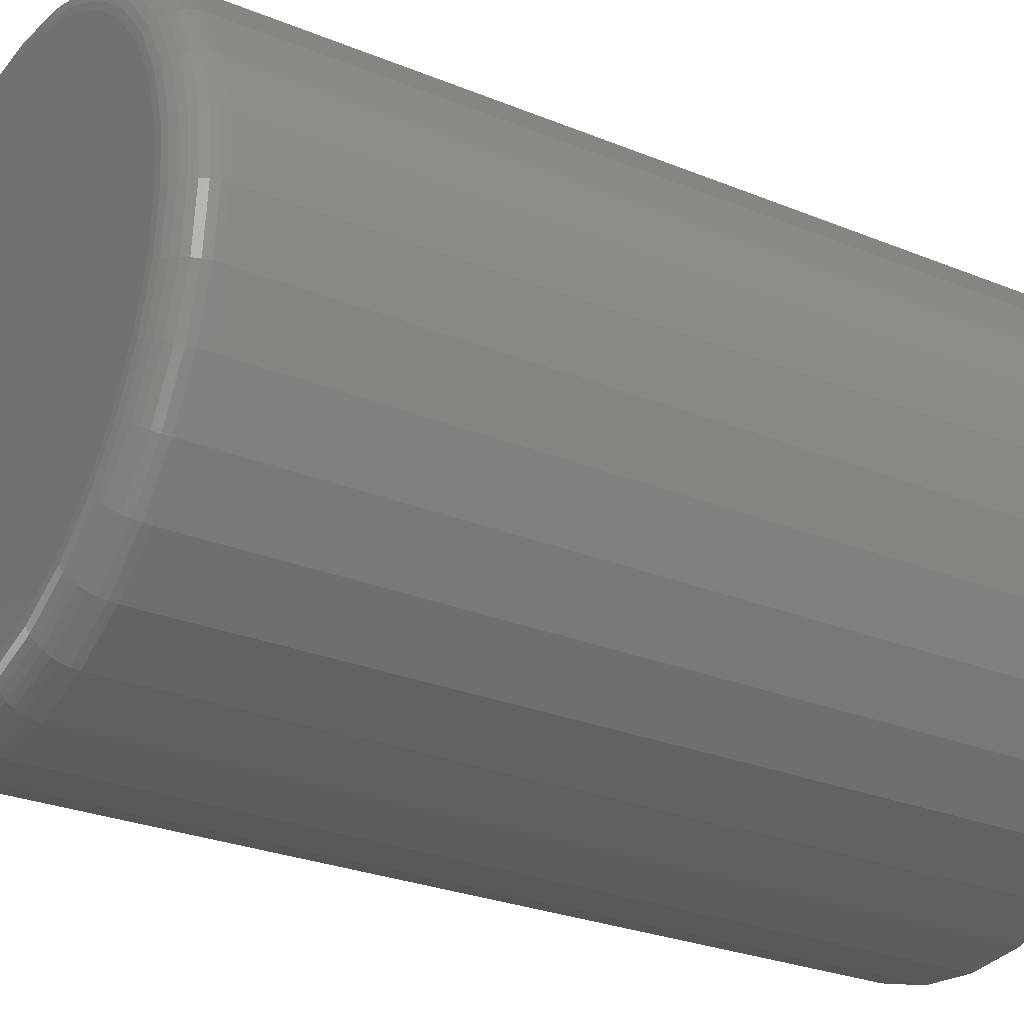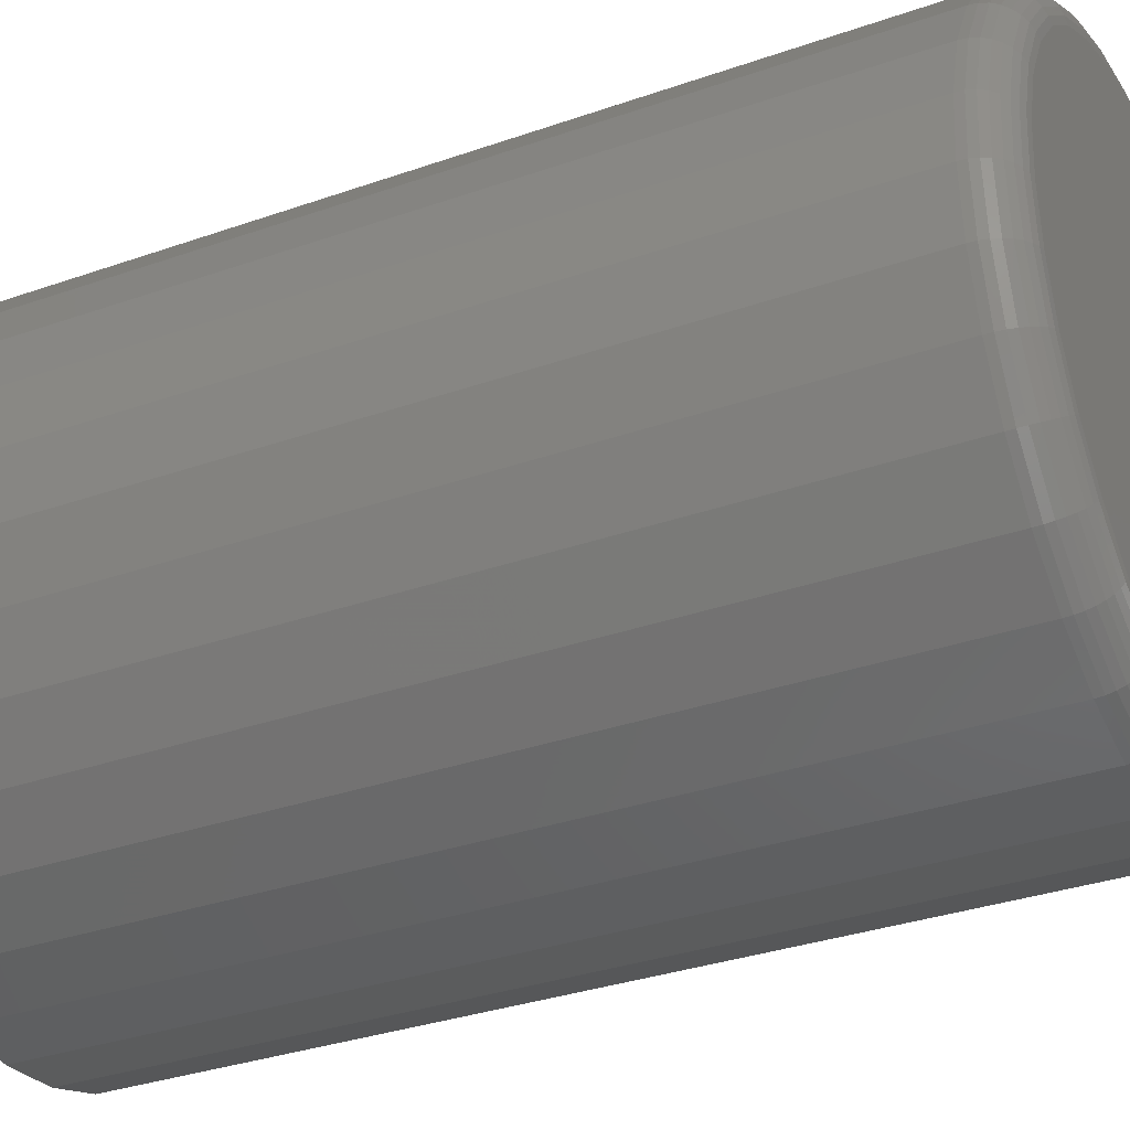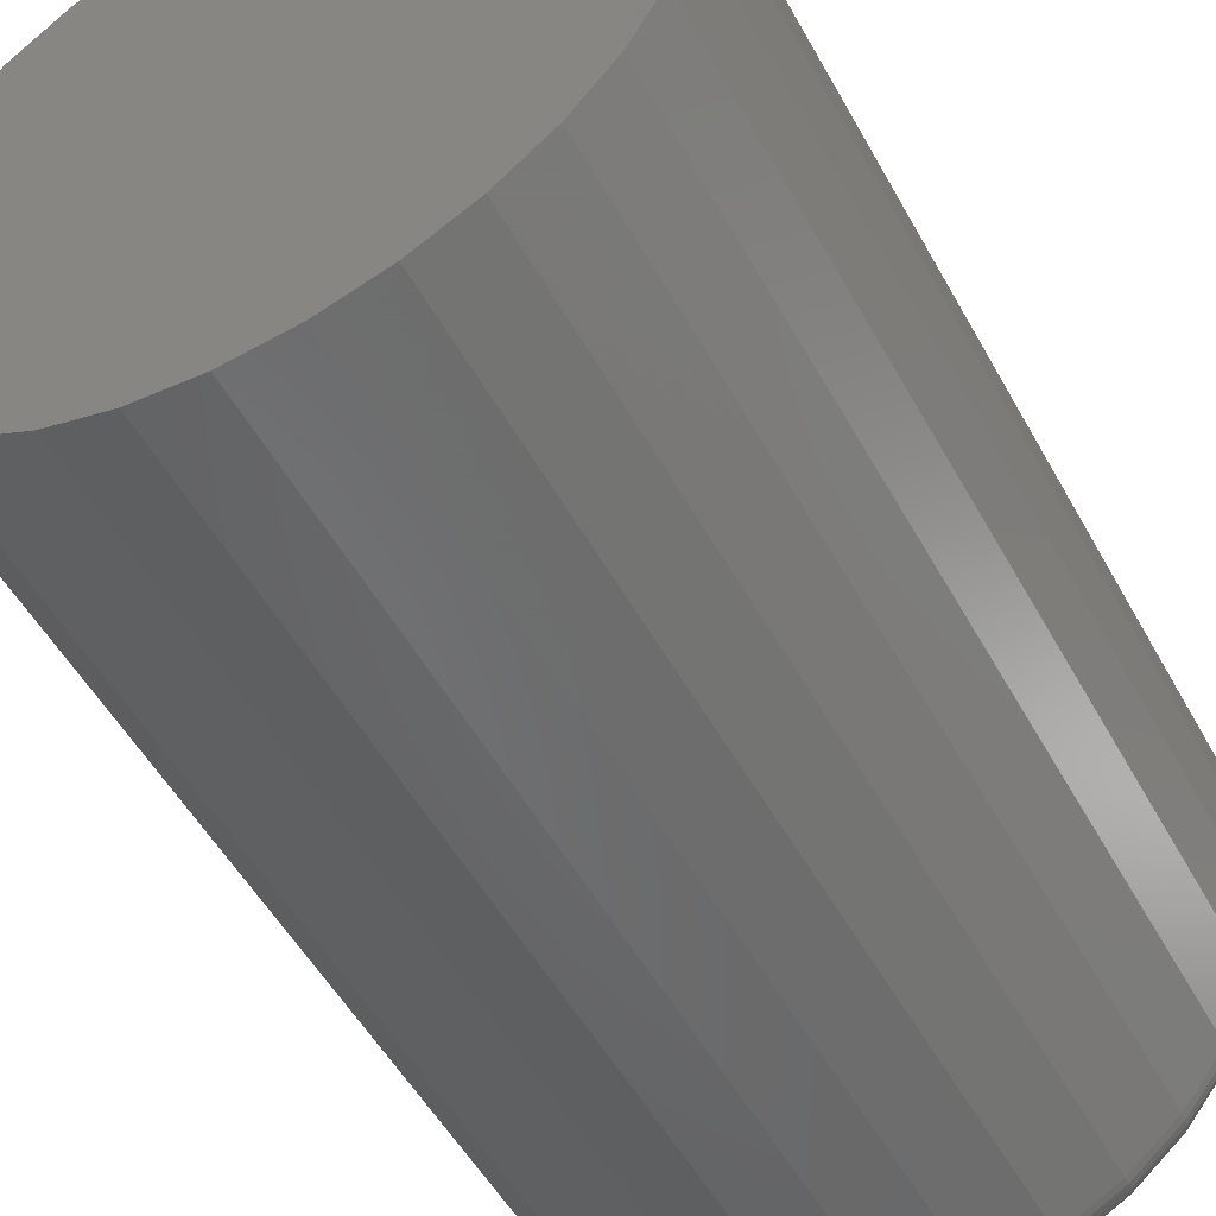
<metadata>
{"format":"stl","ext":"stl","renderer":"f3d","projection":"perspective","resolution":1024,"background":"white","views":[{"elev":-26.9,"azim":-122.6,"up":"+Y"},{"elev":-32.8,"azim":116.0,"up":"+Y"},{"elev":-52.2,"azim":28.3,"up":"+Y"}]}
</metadata>
<code>
# stl→obj: 320 verts, 636 faces
v 0.4974 0.05798 0
v 0.5082 0.05691 0
v 0.4866 0.05691 0
v 0.4762 0.05376 0
v 0.5185 0.05376 0
v 0.4666 0.04865 0
v 0.5281 0.04865 0
v 0.4582 0.04177 0
v 0.5365 0.04177 0
v 0.4514 0.03338 0
v 0.5434 0.03338 0
v 0.4462 0.02381 0
v 0.5485 0.02381 0
v 0.5434 -0.02812 0
v 0.4514 -0.02812 0
v 0.5485 -0.01855 0
v 0.4582 -0.0365 0
v 0.5365 -0.0365 0
v 0.4666 -0.04339 0
v 0.5281 -0.04339 0
v 0.4762 -0.0485 0
v 0.5185 -0.0485 0
v 0.4866 -0.05165 0
v 0.5082 -0.05165 0
v 0.4974 -0.05271 0
v 0.4462 -0.01855 0
v 0.4431 -0.008166 0
v 0.5517 -0.008166 0
v 0.442 0.002632 0
v 0.5527 0.002632 0
v 0.4431 0.01343 0
v 0.5517 0.01343 0
v 0.5605 0.002632 0.007812
v 0.5605 0.002632 0.1875
v 0.5593 -0.00969 0.007812
v 0.5593 -0.00969 0.1875
v 0.5557 -0.02154 0.007812
v 0.5557 -0.02154 0.1875
v 0.5499 -0.03246 0.007812
v 0.5499 -0.03246 0.1875
v 0.542 -0.04203 0.007812
v 0.542 -0.04203 0.1875
v 0.5325 -0.04988 0.007812
v 0.5325 -0.04988 0.1875
v 0.5215 -0.05572 0.007812
v 0.5215 -0.05572 0.1875
v 0.5097 -0.05931 0.007812
v 0.5097 -0.05931 0.1875
v 0.4974 -0.06053 0.007812
v 0.4974 -0.06053 0.1875
v 0.485 -0.05931 0.007812
v 0.485 -0.05931 0.1875
v 0.4732 -0.05572 0.007812
v 0.4732 -0.05572 0.1875
v 0.4623 -0.04988 0.007812
v 0.4623 -0.04988 0.1875
v 0.4527 -0.04203 0.007812
v 0.4527 -0.04203 0.1875
v 0.4449 -0.03246 0.007812
v 0.4449 -0.03246 0.1875
v 0.439 -0.02154 0.007812
v 0.439 -0.02154 0.1875
v 0.4354 -0.00969 0.007812
v 0.4354 -0.00969 0.1875
v 0.4342 0.002632 0.007812
v 0.4342 0.002632 0.1875
v 0.4354 0.01495 0.007812
v 0.4354 0.01495 0.1875
v 0.439 0.0268 0.007812
v 0.439 0.0268 0.1875
v 0.4449 0.03772 0.007812
v 0.4449 0.03772 0.1875
v 0.4527 0.04729 0.007812
v 0.4527 0.04729 0.1875
v 0.4623 0.05515 0.007812
v 0.4623 0.05515 0.1875
v 0.4732 0.06098 0.007812
v 0.4732 0.06098 0.1875
v 0.485 0.06458 0.007812
v 0.485 0.06458 0.1875
v 0.4974 0.06579 0.007812
v 0.4974 0.06579 0.1875
v 0.5097 0.06458 0.007812
v 0.5097 0.06458 0.1875
v 0.5215 0.06098 0.007812
v 0.5215 0.06098 0.1875
v 0.5325 0.05515 0.007812
v 0.5325 0.05515 0.1875
v 0.542 0.04729 0.007812
v 0.542 0.04729 0.1875
v 0.5499 0.03772 0.007812
v 0.5499 0.03772 0.1875
v 0.5557 0.0268 0.007812
v 0.5557 0.0268 0.1875
v 0.5593 0.01495 0.007812
v 0.5593 0.01495 0.1875
v 0.4344 0.002632 0.006288
v 0.4356 0.01492 0.006288
v 0.4348 0.002632 0.004823
v 0.436 0.01484 0.004823
v 0.4355 0.002632 0.003472
v 0.4367 0.0147 0.003472
v 0.4365 0.002632 0.002288
v 0.4377 0.01451 0.002288
v 0.4377 0.002632 0.001317
v 0.4388 0.01428 0.001317
v 0.439 0.002632 0.0005947
v 0.4402 0.01401 0.0005947
v 0.4405 0.002632 0.0001501
v 0.4416 0.01373 0.0001501
v 0.5592 0.01492 0.006288
v 0.5604 0.002632 0.006288
v 0.5587 0.01484 0.004823
v 0.5599 0.002632 0.004823
v 0.558 0.0147 0.003472
v 0.5592 0.002632 0.003472
v 0.5571 0.01451 0.002288
v 0.5582 0.002632 0.002288
v 0.5559 0.01428 0.001317
v 0.5571 0.002632 0.001317
v 0.5546 0.01401 0.0005947
v 0.5557 0.002632 0.0005947
v 0.5531 0.01373 0.0001501
v 0.5542 0.002632 0.0001501
v 0.5556 0.02674 0.006288
v 0.5552 0.02657 0.004823
v 0.5545 0.0263 0.003472
v 0.5536 0.02593 0.002288
v 0.5525 0.02547 0.001317
v 0.5513 0.02496 0.0005947
v 0.5499 0.02439 0.0001501
v 0.5498 0.03764 0.006288
v 0.5494 0.03739 0.004823
v 0.5488 0.03699 0.003472
v 0.548 0.03645 0.002288
v 0.547 0.03579 0.001317
v 0.5459 0.03504 0.0005947
v 0.5447 0.03423 0.0001501
v 0.5419 0.04718 0.006288
v 0.5416 0.04687 0.004823
v 0.5411 0.04636 0.003472
v 0.5404 0.04567 0.002288
v 0.5396 0.04484 0.001317
v 0.5386 0.04388 0.0005947
v 0.5376 0.04284 0.0001501
v 0.5324 0.05502 0.006288
v 0.5321 0.05465 0.004823
v 0.5317 0.05405 0.003472
v 0.5312 0.05324 0.002288
v 0.5305 0.05226 0.001317
v 0.5298 0.05114 0.0005947
v 0.529 0.04992 0.0001501
v 0.5215 0.06084 0.006288
v 0.5213 0.06043 0.004823
v 0.521 0.05977 0.003472
v 0.5207 0.05887 0.002288
v 0.5202 0.05777 0.001317
v 0.5197 0.05653 0.0005947
v 0.5191 0.05517 0.0001501
v 0.5097 0.06443 0.006288
v 0.5096 0.06399 0.004823
v 0.5094 0.06328 0.003472
v 0.5092 0.06233 0.002288
v 0.509 0.06117 0.001317
v 0.5087 0.05985 0.0005947
v 0.5085 0.05841 0.0001501
v 0.4974 0.06564 0.006288
v 0.4974 0.06519 0.004823
v 0.4974 0.06447 0.003472
v 0.4974 0.0635 0.002288
v 0.4974 0.06232 0.001317
v 0.4974 0.06097 0.0005947
v 0.4974 0.0595 0.0001501
v 0.4851 0.06443 0.006288
v 0.4852 0.06399 0.004823
v 0.4853 0.06328 0.003472
v 0.4855 0.06233 0.002288
v 0.4857 0.06117 0.001317
v 0.486 0.05985 0.0005947
v 0.4863 0.05841 0.0001501
v 0.4733 0.06084 0.006288
v 0.4734 0.06043 0.004823
v 0.4737 0.05977 0.003472
v 0.4741 0.05887 0.002288
v 0.4745 0.05777 0.001317
v 0.475 0.05653 0.0005947
v 0.4756 0.05517 0.0001501
v 0.4624 0.05502 0.006288
v 0.4626 0.05465 0.004823
v 0.463 0.05405 0.003472
v 0.4636 0.05324 0.002288
v 0.4642 0.05226 0.001317
v 0.465 0.05114 0.0005947
v 0.4658 0.04992 0.0001501
v 0.4528 0.04718 0.006288
v 0.4531 0.04687 0.004823
v 0.4536 0.04636 0.003472
v 0.4543 0.04567 0.002288
v 0.4552 0.04484 0.001317
v 0.4561 0.04388 0.0005947
v 0.4572 0.04284 0.0001501
v 0.445 0.03764 0.006288
v 0.4453 0.03739 0.004823
v 0.4459 0.03699 0.003472
v 0.4468 0.03645 0.002288
v 0.4477 0.03579 0.001317
v 0.4489 0.03504 0.0005947
v 0.4501 0.03423 0.0001501
v 0.4392 0.02674 0.006288
v 0.4396 0.02657 0.004823
v 0.4402 0.0263 0.003472
v 0.4411 0.02593 0.002288
v 0.4422 0.02547 0.001317
v 0.4435 0.02496 0.0005947
v 0.4448 0.02439 0.0001501
v 0.5592 -0.009661 0.006288
v 0.5587 -0.009574 0.004823
v 0.558 -0.009433 0.003472
v 0.5571 -0.009244 0.002288
v 0.5559 -0.009013 0.001317
v 0.5546 -0.008749 0.0005947
v 0.5531 -0.008463 0.0001501
v 0.4356 -0.009661 0.006288
v 0.436 -0.009574 0.004823
v 0.4367 -0.009433 0.003472
v 0.4377 -0.009244 0.002288
v 0.4388 -0.009013 0.001317
v 0.4402 -0.008749 0.0005947
v 0.4416 -0.008463 0.0001501
v 0.4392 -0.02148 0.006288
v 0.4396 -0.02131 0.004823
v 0.4402 -0.02103 0.003472
v 0.4411 -0.02066 0.002288
v 0.4422 -0.02021 0.001317
v 0.4435 -0.01969 0.0005947
v 0.4448 -0.01913 0.0001501
v 0.445 -0.03237 0.006288
v 0.4453 -0.03213 0.004823
v 0.4459 -0.03173 0.003472
v 0.4468 -0.03119 0.002288
v 0.4477 -0.03053 0.001317
v 0.4489 -0.02978 0.0005947
v 0.4501 -0.02896 0.0001501
v 0.4528 -0.04192 0.006288
v 0.4531 -0.04161 0.004823
v 0.4536 -0.0411 0.003472
v 0.4543 -0.04041 0.002288
v 0.4552 -0.03957 0.001317
v 0.4561 -0.03862 0.0005947
v 0.4572 -0.03758 0.0001501
v 0.4624 -0.04976 0.006288
v 0.4626 -0.04939 0.004823
v 0.463 -0.04879 0.003472
v 0.4636 -0.04798 0.002288
v 0.4642 -0.047 0.001317
v 0.465 -0.04587 0.0005947
v 0.4658 -0.04465 0.0001501
v 0.4733 -0.05558 0.006288
v 0.4734 -0.05517 0.004823
v 0.4737 -0.0545 0.003472
v 0.4741 -0.0536 0.002288
v 0.4745 -0.05251 0.001317
v 0.475 -0.05126 0.0005947
v 0.4756 -0.04991 0.0001501
v 0.4851 -0.05917 0.006288
v 0.4852 -0.05873 0.004823
v 0.4853 -0.05802 0.003472
v 0.4855 -0.05707 0.002288
v 0.4857 -0.05591 0.001317
v 0.486 -0.05458 0.0005947
v 0.4863 -0.05315 0.0001501
v 0.4974 -0.06038 0.006288
v 0.4974 -0.05993 0.004823
v 0.4974 -0.05921 0.003472
v 0.4974 -0.05824 0.002288
v 0.4974 -0.05705 0.001317
v 0.4974 -0.0557 0.0005947
v 0.4974 -0.05424 0.0001501
v 0.5097 -0.05917 0.006288
v 0.5096 -0.05873 0.004823
v 0.5094 -0.05802 0.003472
v 0.5092 -0.05707 0.002288
v 0.509 -0.05591 0.001317
v 0.5087 -0.05458 0.0005947
v 0.5085 -0.05315 0.0001501
v 0.5215 -0.05558 0.006288
v 0.5213 -0.05517 0.004823
v 0.521 -0.0545 0.003472
v 0.5207 -0.0536 0.002288
v 0.5202 -0.05251 0.001317
v 0.5197 -0.05126 0.0005947
v 0.5191 -0.04991 0.0001501
v 0.5324 -0.04976 0.006288
v 0.5321 -0.04939 0.004823
v 0.5317 -0.04879 0.003472
v 0.5312 -0.04798 0.002288
v 0.5305 -0.047 0.001317
v 0.5298 -0.04587 0.0005947
v 0.529 -0.04465 0.0001501
v 0.5419 -0.04192 0.006288
v 0.5416 -0.04161 0.004823
v 0.5411 -0.0411 0.003472
v 0.5404 -0.04041 0.002288
v 0.5396 -0.03957 0.001317
v 0.5386 -0.03862 0.0005947
v 0.5376 -0.03758 0.0001501
v 0.5498 -0.03237 0.006288
v 0.5494 -0.03213 0.004823
v 0.5488 -0.03173 0.003472
v 0.548 -0.03119 0.002288
v 0.547 -0.03053 0.001317
v 0.5459 -0.02978 0.0005947
v 0.5447 -0.02896 0.0001501
v 0.5556 -0.02148 0.006288
v 0.5552 -0.02131 0.004823
v 0.5545 -0.02103 0.003472
v 0.5536 -0.02066 0.002288
v 0.5525 -0.02021 0.001317
v 0.5513 -0.01969 0.0005947
v 0.5499 -0.01913 0.0001501
f 1 2 3
f 4 3 2
f 5 4 2
f 6 4 5
f 7 6 5
f 8 6 7
f 9 8 7
f 10 8 9
f 11 10 9
f 12 10 11
f 13 12 11
f 14 15 16
f 17 15 14
f 18 17 14
f 19 17 18
f 20 19 18
f 21 19 20
f 22 21 20
f 23 21 22
f 24 23 22
f 25 23 24
f 15 26 16
f 16 26 27
f 16 27 28
f 28 27 29
f 28 29 30
f 30 29 31
f 30 31 32
f 32 31 12
f 32 12 13
f 33 34 35
f 35 34 36
f 35 36 37
f 37 36 38
f 37 38 39
f 39 38 40
f 39 40 41
f 41 40 42
f 41 42 43
f 43 42 44
f 43 44 45
f 45 44 46
f 45 46 47
f 47 46 48
f 47 48 49
f 49 48 50
f 49 50 51
f 51 50 52
f 51 52 53
f 53 52 54
f 53 54 55
f 55 54 56
f 55 56 57
f 57 56 58
f 57 58 59
f 59 58 60
f 59 60 61
f 61 60 62
f 61 62 63
f 63 62 64
f 63 64 65
f 65 64 66
f 65 66 67
f 67 66 68
f 67 68 69
f 69 68 70
f 69 70 71
f 71 70 72
f 71 72 73
f 73 72 74
f 73 74 75
f 75 74 76
f 75 76 77
f 77 76 78
f 77 78 79
f 79 78 80
f 79 80 81
f 81 80 82
f 81 82 83
f 83 82 84
f 83 84 85
f 85 84 86
f 85 86 87
f 87 86 88
f 87 88 89
f 89 88 90
f 89 90 91
f 91 90 92
f 91 92 93
f 93 92 94
f 93 94 95
f 95 94 96
f 95 96 33
f 33 96 34
f 65 67 97
f 97 67 98
f 97 98 99
f 99 98 100
f 99 100 101
f 101 100 102
f 101 102 103
f 103 102 104
f 103 104 105
f 105 104 106
f 105 106 107
f 107 106 108
f 107 108 109
f 109 108 110
f 109 110 29
f 29 110 31
f 95 33 111
f 111 33 112
f 111 112 113
f 113 112 114
f 113 114 115
f 115 114 116
f 115 116 117
f 117 116 118
f 117 118 119
f 119 118 120
f 119 120 121
f 121 120 122
f 121 122 123
f 123 122 124
f 123 124 32
f 32 124 30
f 93 95 125
f 125 95 111
f 125 111 126
f 126 111 113
f 126 113 127
f 127 113 115
f 127 115 128
f 128 115 117
f 128 117 129
f 129 117 119
f 129 119 130
f 130 119 121
f 130 121 131
f 131 121 123
f 131 123 13
f 13 123 32
f 91 93 132
f 132 93 125
f 132 125 133
f 133 125 126
f 133 126 134
f 134 126 127
f 134 127 135
f 135 127 128
f 135 128 136
f 136 128 129
f 136 129 137
f 137 129 130
f 137 130 138
f 138 130 131
f 138 131 11
f 11 131 13
f 89 91 139
f 139 91 132
f 139 132 140
f 140 132 133
f 140 133 141
f 141 133 134
f 141 134 142
f 142 134 135
f 142 135 143
f 143 135 136
f 143 136 144
f 144 136 137
f 144 137 145
f 145 137 138
f 145 138 9
f 9 138 11
f 87 89 146
f 146 89 139
f 146 139 147
f 147 139 140
f 147 140 148
f 148 140 141
f 148 141 149
f 149 141 142
f 149 142 150
f 150 142 143
f 150 143 151
f 151 143 144
f 151 144 152
f 152 144 145
f 152 145 7
f 7 145 9
f 85 87 153
f 153 87 146
f 153 146 154
f 154 146 147
f 154 147 155
f 155 147 148
f 155 148 156
f 156 148 149
f 156 149 157
f 157 149 150
f 157 150 158
f 158 150 151
f 158 151 159
f 159 151 152
f 159 152 5
f 5 152 7
f 83 85 160
f 160 85 153
f 160 153 161
f 161 153 154
f 161 154 162
f 162 154 155
f 162 155 163
f 163 155 156
f 163 156 164
f 164 156 157
f 164 157 165
f 165 157 158
f 165 158 166
f 166 158 159
f 166 159 2
f 2 159 5
f 81 83 167
f 167 83 160
f 167 160 168
f 168 160 161
f 168 161 169
f 169 161 162
f 169 162 170
f 170 162 163
f 170 163 171
f 171 163 164
f 171 164 172
f 172 164 165
f 172 165 173
f 173 165 166
f 173 166 1
f 1 166 2
f 79 81 174
f 174 81 167
f 174 167 175
f 175 167 168
f 175 168 176
f 176 168 169
f 176 169 177
f 177 169 170
f 177 170 178
f 178 170 171
f 178 171 179
f 179 171 172
f 179 172 180
f 180 172 173
f 180 173 3
f 3 173 1
f 77 79 181
f 181 79 174
f 181 174 182
f 182 174 175
f 182 175 183
f 183 175 176
f 183 176 184
f 184 176 177
f 184 177 185
f 185 177 178
f 185 178 186
f 186 178 179
f 186 179 187
f 187 179 180
f 187 180 4
f 4 180 3
f 75 77 188
f 188 77 181
f 188 181 189
f 189 181 182
f 189 182 190
f 190 182 183
f 190 183 191
f 191 183 184
f 191 184 192
f 192 184 185
f 192 185 193
f 193 185 186
f 193 186 194
f 194 186 187
f 194 187 6
f 6 187 4
f 73 75 195
f 195 75 188
f 195 188 196
f 196 188 189
f 196 189 197
f 197 189 190
f 197 190 198
f 198 190 191
f 198 191 199
f 199 191 192
f 199 192 200
f 200 192 193
f 200 193 201
f 201 193 194
f 201 194 8
f 8 194 6
f 71 73 202
f 202 73 195
f 202 195 203
f 203 195 196
f 203 196 204
f 204 196 197
f 204 197 205
f 205 197 198
f 205 198 206
f 206 198 199
f 206 199 207
f 207 199 200
f 207 200 208
f 208 200 201
f 208 201 10
f 10 201 8
f 69 71 209
f 209 71 202
f 209 202 210
f 210 202 203
f 210 203 211
f 211 203 204
f 211 204 212
f 212 204 205
f 212 205 213
f 213 205 206
f 213 206 214
f 214 206 207
f 214 207 215
f 215 207 208
f 215 208 12
f 12 208 10
f 67 69 98
f 98 69 209
f 98 209 100
f 100 209 210
f 100 210 102
f 102 210 211
f 102 211 104
f 104 211 212
f 104 212 106
f 106 212 213
f 106 213 108
f 108 213 214
f 108 214 110
f 110 214 215
f 110 215 31
f 31 215 12
f 33 35 112
f 112 35 216
f 112 216 114
f 114 216 217
f 114 217 116
f 116 217 218
f 116 218 118
f 118 218 219
f 118 219 120
f 120 219 220
f 120 220 122
f 122 220 221
f 122 221 124
f 124 221 222
f 124 222 30
f 30 222 28
f 63 65 223
f 223 65 97
f 223 97 224
f 224 97 99
f 224 99 225
f 225 99 101
f 225 101 226
f 226 101 103
f 226 103 227
f 227 103 105
f 227 105 228
f 228 105 107
f 228 107 229
f 229 107 109
f 229 109 27
f 27 109 29
f 61 63 230
f 230 63 223
f 230 223 231
f 231 223 224
f 231 224 232
f 232 224 225
f 232 225 233
f 233 225 226
f 233 226 234
f 234 226 227
f 234 227 235
f 235 227 228
f 235 228 236
f 236 228 229
f 236 229 26
f 26 229 27
f 59 61 237
f 237 61 230
f 237 230 238
f 238 230 231
f 238 231 239
f 239 231 232
f 239 232 240
f 240 232 233
f 240 233 241
f 241 233 234
f 241 234 242
f 242 234 235
f 242 235 243
f 243 235 236
f 243 236 15
f 15 236 26
f 57 59 244
f 244 59 237
f 244 237 245
f 245 237 238
f 245 238 246
f 246 238 239
f 246 239 247
f 247 239 240
f 247 240 248
f 248 240 241
f 248 241 249
f 249 241 242
f 249 242 250
f 250 242 243
f 250 243 17
f 17 243 15
f 55 57 251
f 251 57 244
f 251 244 252
f 252 244 245
f 252 245 253
f 253 245 246
f 253 246 254
f 254 246 247
f 254 247 255
f 255 247 248
f 255 248 256
f 256 248 249
f 256 249 257
f 257 249 250
f 257 250 19
f 19 250 17
f 53 55 258
f 258 55 251
f 258 251 259
f 259 251 252
f 259 252 260
f 260 252 253
f 260 253 261
f 261 253 254
f 261 254 262
f 262 254 255
f 262 255 263
f 263 255 256
f 263 256 264
f 264 256 257
f 264 257 21
f 21 257 19
f 51 53 265
f 265 53 258
f 265 258 266
f 266 258 259
f 266 259 267
f 267 259 260
f 267 260 268
f 268 260 261
f 268 261 269
f 269 261 262
f 269 262 270
f 270 262 263
f 270 263 271
f 271 263 264
f 271 264 23
f 23 264 21
f 49 51 272
f 272 51 265
f 272 265 273
f 273 265 266
f 273 266 274
f 274 266 267
f 274 267 275
f 275 267 268
f 275 268 276
f 276 268 269
f 276 269 277
f 277 269 270
f 277 270 278
f 278 270 271
f 278 271 25
f 25 271 23
f 47 49 279
f 279 49 272
f 279 272 280
f 280 272 273
f 280 273 281
f 281 273 274
f 281 274 282
f 282 274 275
f 282 275 283
f 283 275 276
f 283 276 284
f 284 276 277
f 284 277 285
f 285 277 278
f 285 278 24
f 24 278 25
f 45 47 286
f 286 47 279
f 286 279 287
f 287 279 280
f 287 280 288
f 288 280 281
f 288 281 289
f 289 281 282
f 289 282 290
f 290 282 283
f 290 283 291
f 291 283 284
f 291 284 292
f 292 284 285
f 292 285 22
f 22 285 24
f 43 45 293
f 293 45 286
f 293 286 294
f 294 286 287
f 294 287 295
f 295 287 288
f 295 288 296
f 296 288 289
f 296 289 297
f 297 289 290
f 297 290 298
f 298 290 291
f 298 291 299
f 299 291 292
f 299 292 20
f 20 292 22
f 41 43 300
f 300 43 293
f 300 293 301
f 301 293 294
f 301 294 302
f 302 294 295
f 302 295 303
f 303 295 296
f 303 296 304
f 304 296 297
f 304 297 305
f 305 297 298
f 305 298 306
f 306 298 299
f 306 299 18
f 18 299 20
f 39 41 307
f 307 41 300
f 307 300 308
f 308 300 301
f 308 301 309
f 309 301 302
f 309 302 310
f 310 302 303
f 310 303 311
f 311 303 304
f 311 304 312
f 312 304 305
f 312 305 313
f 313 305 306
f 313 306 14
f 14 306 18
f 37 39 314
f 314 39 307
f 314 307 315
f 315 307 308
f 315 308 316
f 316 308 309
f 316 309 317
f 317 309 310
f 317 310 318
f 318 310 311
f 318 311 319
f 319 311 312
f 319 312 320
f 320 312 313
f 320 313 16
f 16 313 14
f 35 37 216
f 216 37 314
f 216 314 217
f 217 314 315
f 217 315 218
f 218 315 316
f 218 316 219
f 219 316 317
f 219 317 220
f 220 317 318
f 220 318 221
f 221 318 319
f 221 319 222
f 222 319 320
f 222 320 28
f 28 320 16
f 80 84 82
f 84 80 78
f 84 78 86
f 86 78 76
f 86 76 88
f 88 76 74
f 88 74 90
f 90 74 72
f 90 72 92
f 40 58 42
f 42 58 56
f 42 56 44
f 44 56 54
f 44 54 46
f 46 54 52
f 46 52 48
f 48 52 50
f 92 72 94
f 94 72 70
f 94 70 96
f 96 70 68
f 96 68 34
f 34 68 66
f 34 66 36
f 36 66 64
f 36 64 38
f 38 64 62
f 38 62 40
f 40 62 60
f 40 60 58

</code>
